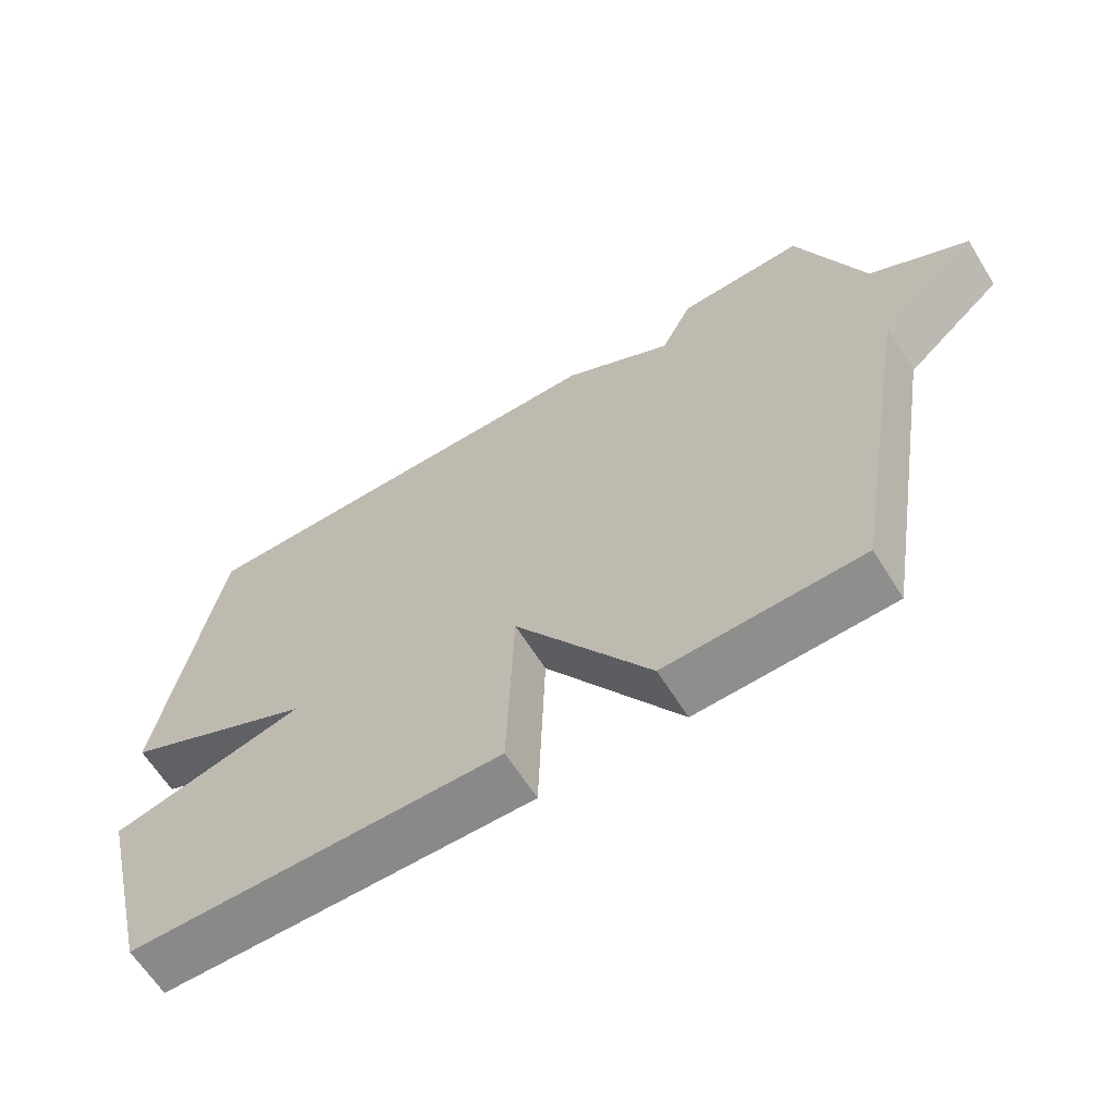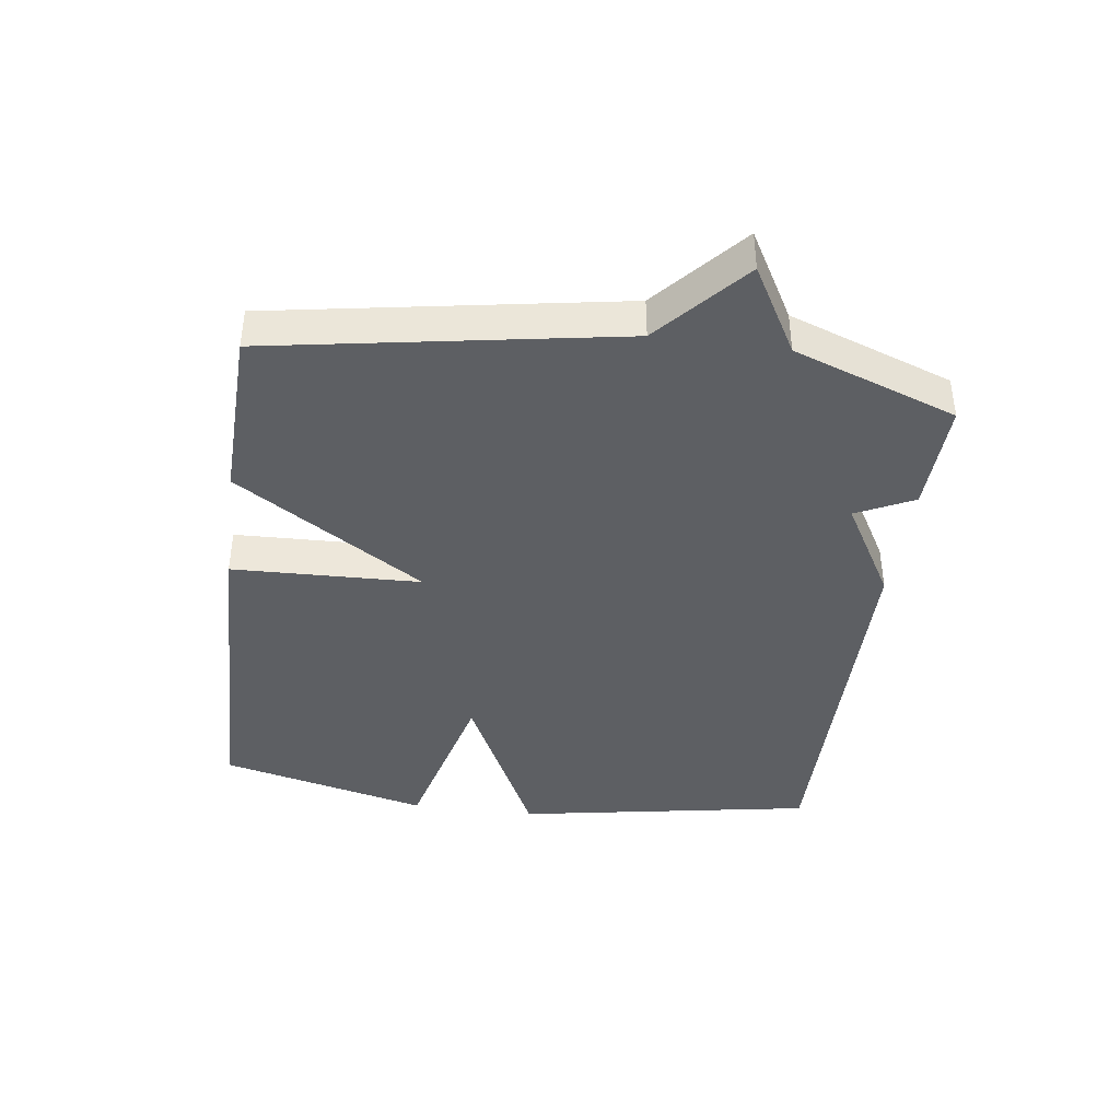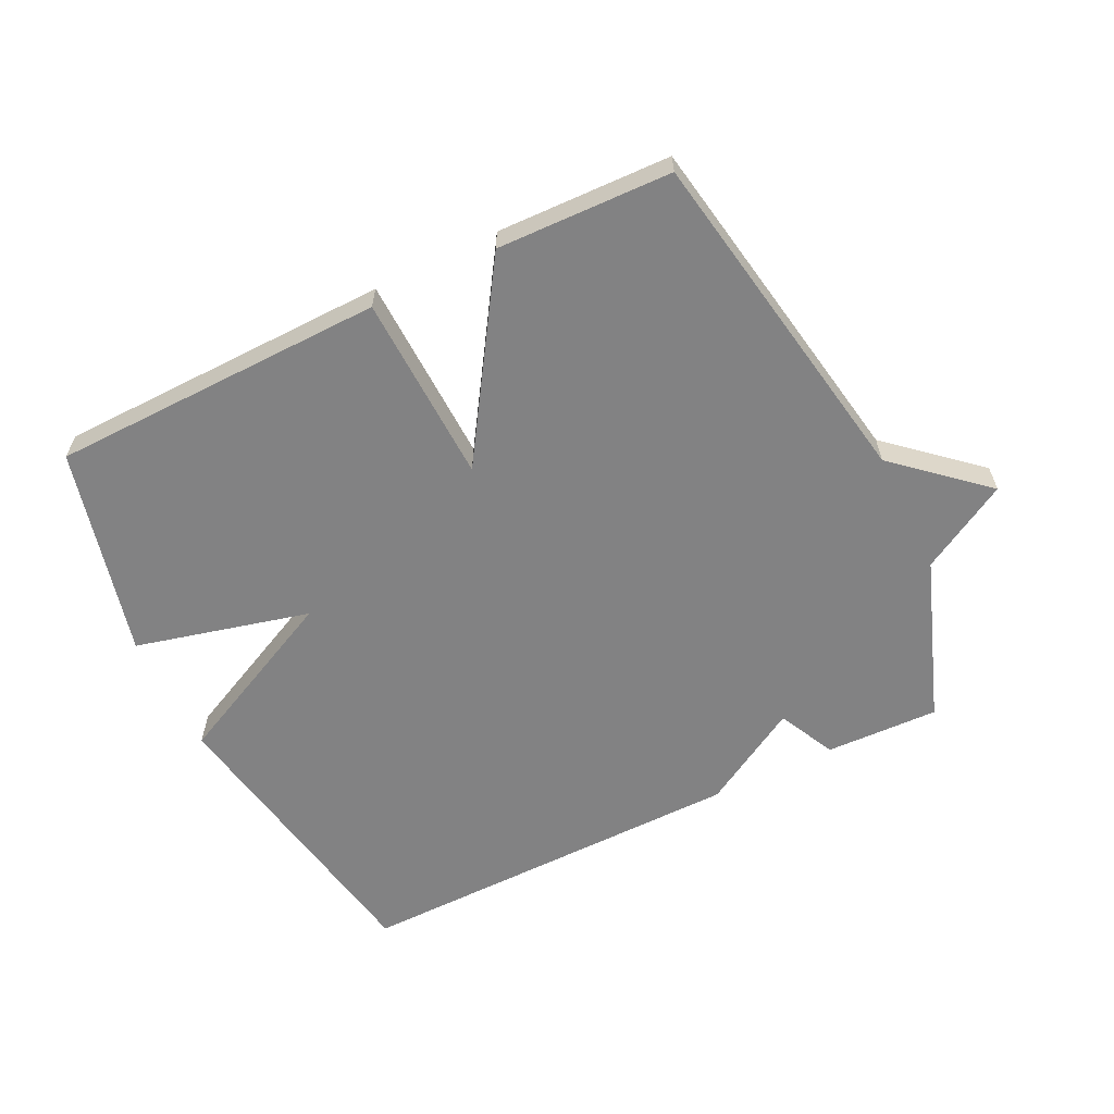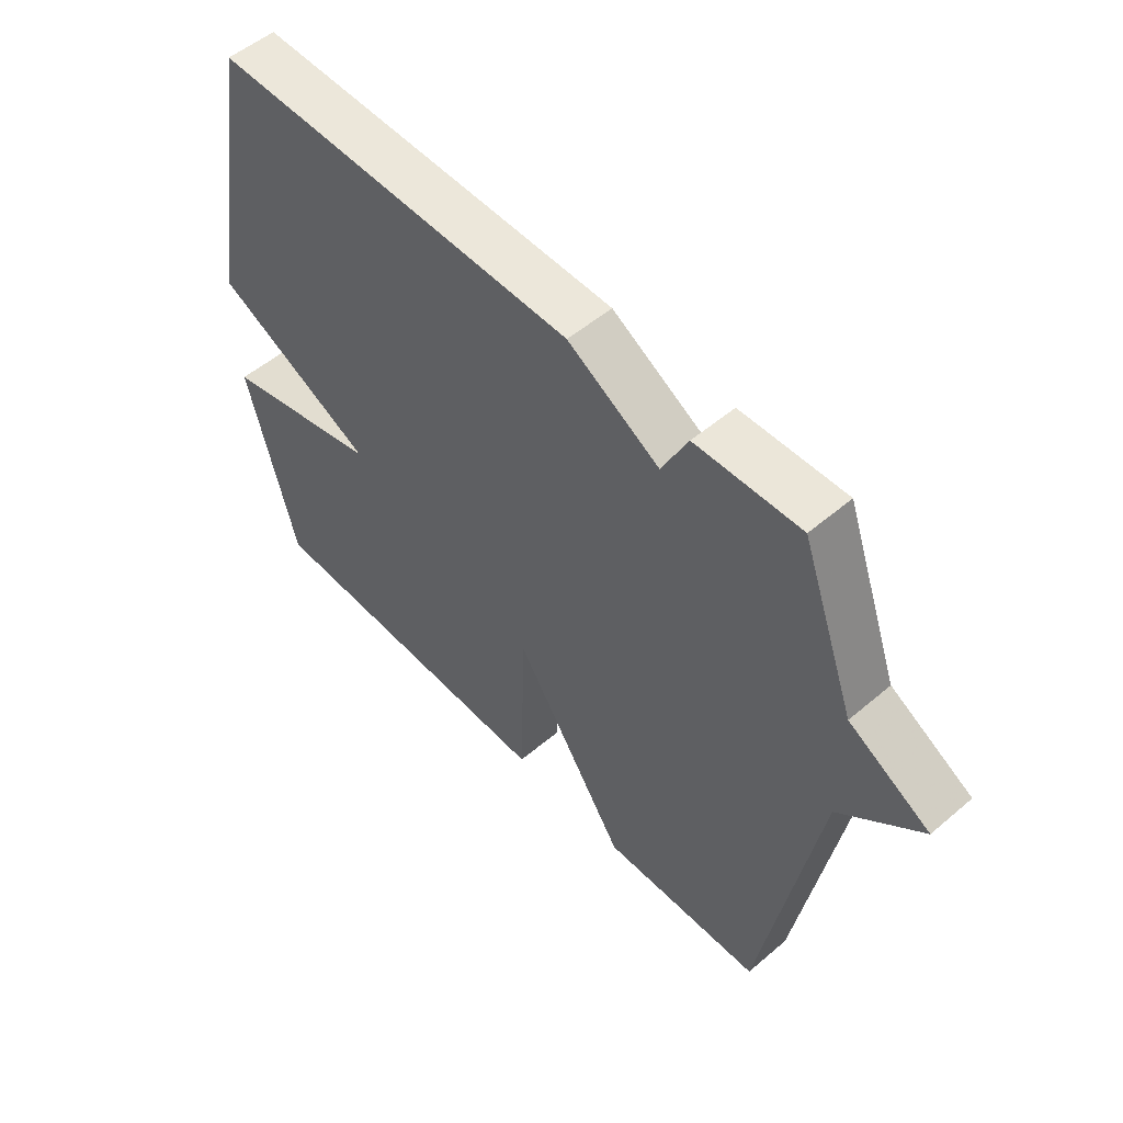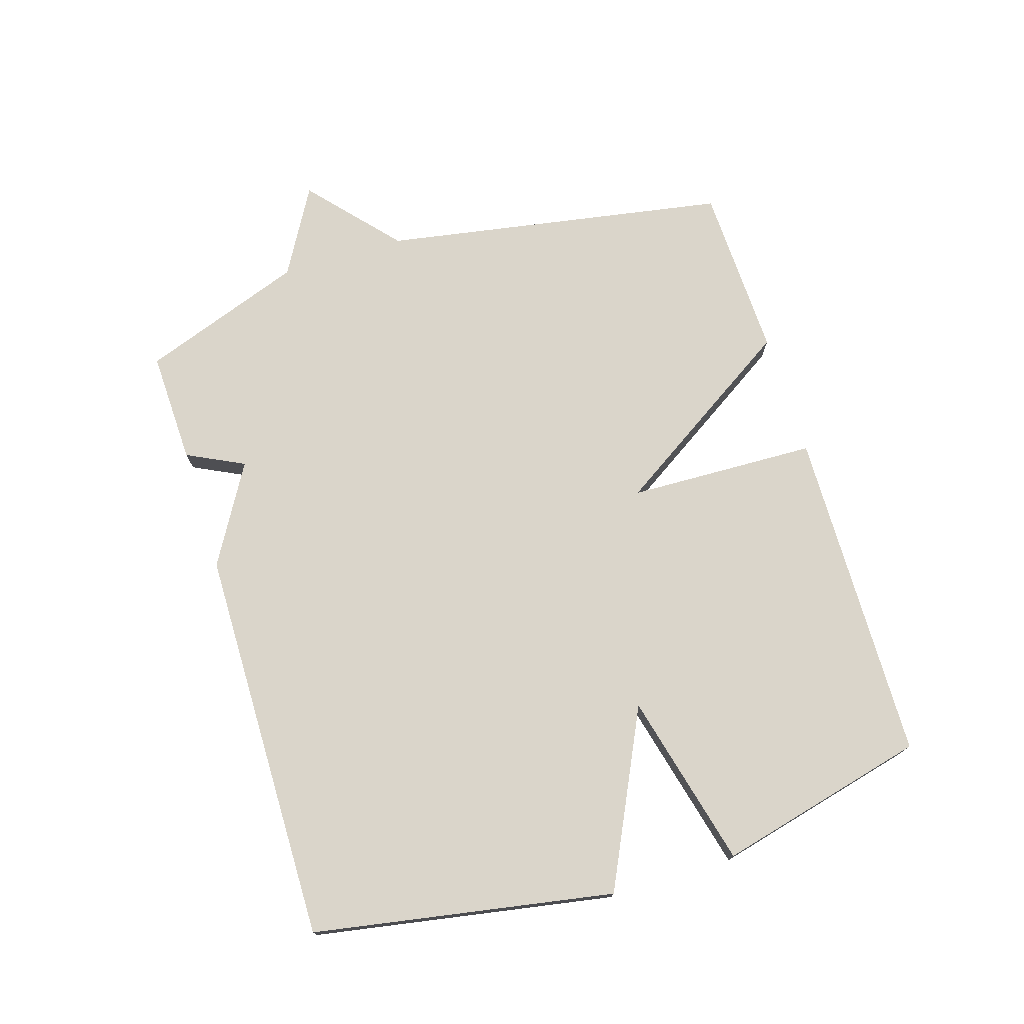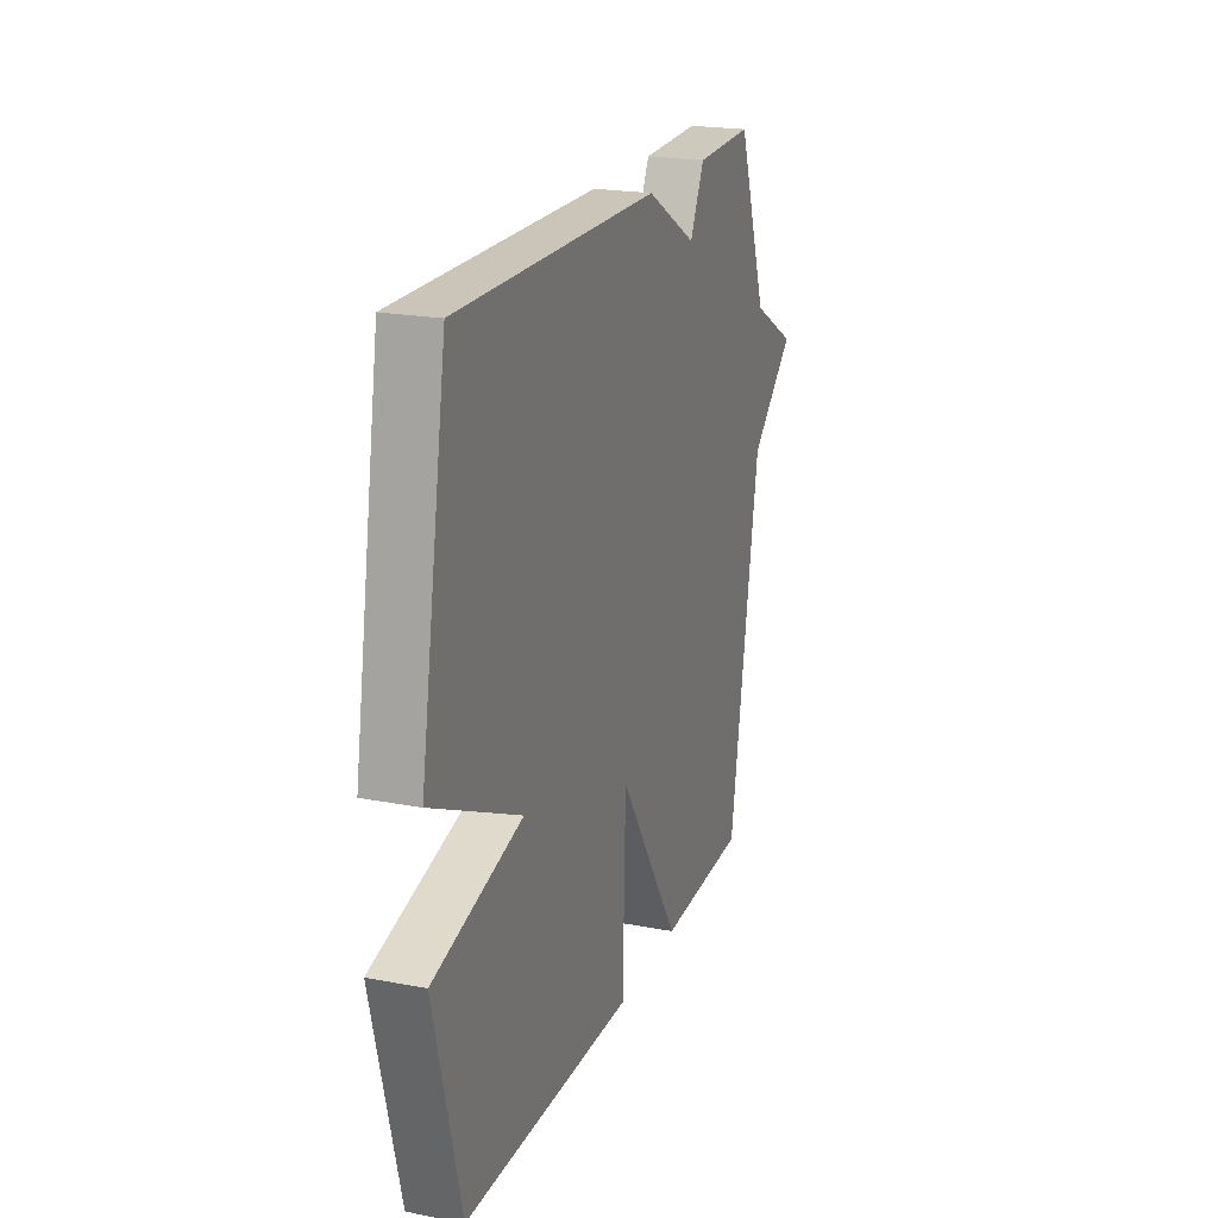
<metadata>
{"format":"obj","ext":"obj","renderer":"f3d","projection":"perspective","resolution":1024,"background":"white","views":[{"elev":-63.6,"azim":-148.0,"up":"+Z"},{"elev":-40.4,"azim":-97.7,"up":"+Y"},{"elev":-60.9,"azim":-153.8,"up":"+Y"},{"elev":53.3,"azim":-132.2,"up":"+Z"},{"elev":74.2,"azim":72.9,"up":"+Y"},{"elev":20.9,"azim":109.1,"up":"+Z"}]}
</metadata>
<code>
v 0.5 0.07 -0.5
v -0.026 0.07 -0.509
v -0.035 0.07 -0.213
v -0.226 0.07 -0.509
v -0.5 0.07 -0.5
v -0.593 0.07 0.044
v -0.731 0.07 0.166
v -0.593 0.07 0.244
v -0.5 0.07 0.5
v -0.322 0.07 0.494
v -0.278 0.07 0.404
v -0.122 0.07 0.494
v 0.5 0.07 0.5
v 0.582 0.07 0.029
v 0.308 0.07 -0.102
v 0.582 0.07 -0.171
v 0.5 0 -0.5
v -0.026 0 -0.509
v -0.035 0 -0.213
v -0.226 0 -0.509
v -0.5 0 -0.5
v -0.593 0 0.044
v -0.731 0 0.166
v -0.593 0 0.244
v -0.5 0 0.5
v -0.322 0 0.494
v -0.278 0 0.404
v -0.122 0 0.494
v 0.5 0 0.5
v 0.582 0 0.029
v 0.308 0 -0.102
v 0.582 0 -0.171
f 1 2 3
f 16 1 3
f 15 16 3
f 14 15 3
f 13 14 3
f 12 13 3
f 11 12 3
f 4 5 6
f 3 4 6
f 11 3 6
f 10 11 6
f 9 10 6
f 8 9 6
f 6 7 8
f 19 18 17
f 19 17 32
f 19 32 31
f 19 31 30
f 19 30 29
f 19 29 28
f 19 28 27
f 22 21 20
f 22 20 19
f 22 19 27
f 22 27 26
f 22 26 25
f 22 25 24
f 24 23 22
f 1 17 18 2
f 2 18 19 3
f 3 19 20 4
f 4 20 21 5
f 5 21 22 6
f 6 22 23 7
f 7 23 24 8
f 8 24 25 9
f 9 25 26 10
f 10 26 27 11
f 11 27 28 12
f 12 28 29 13
f 13 29 30 14
f 14 30 31 15
f 15 31 32 16
f 16 32 17 1

</code>
